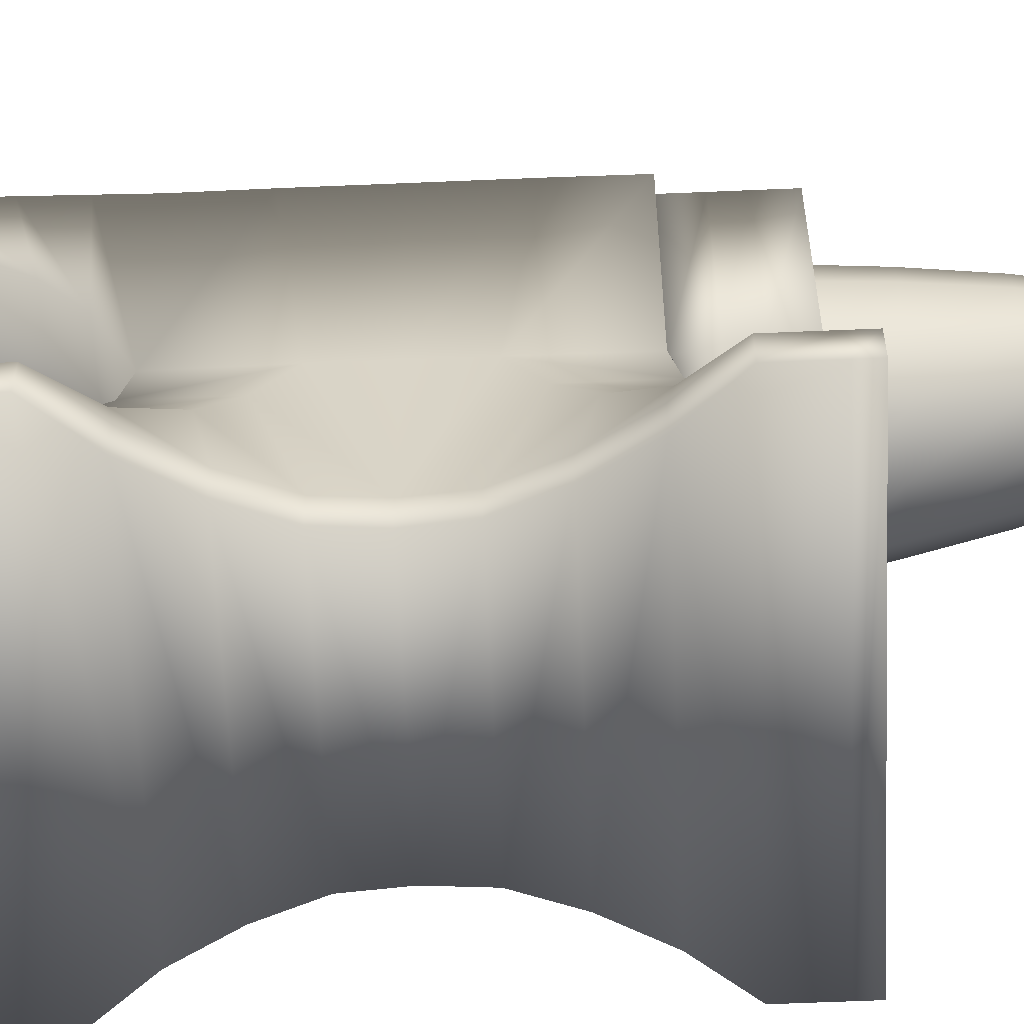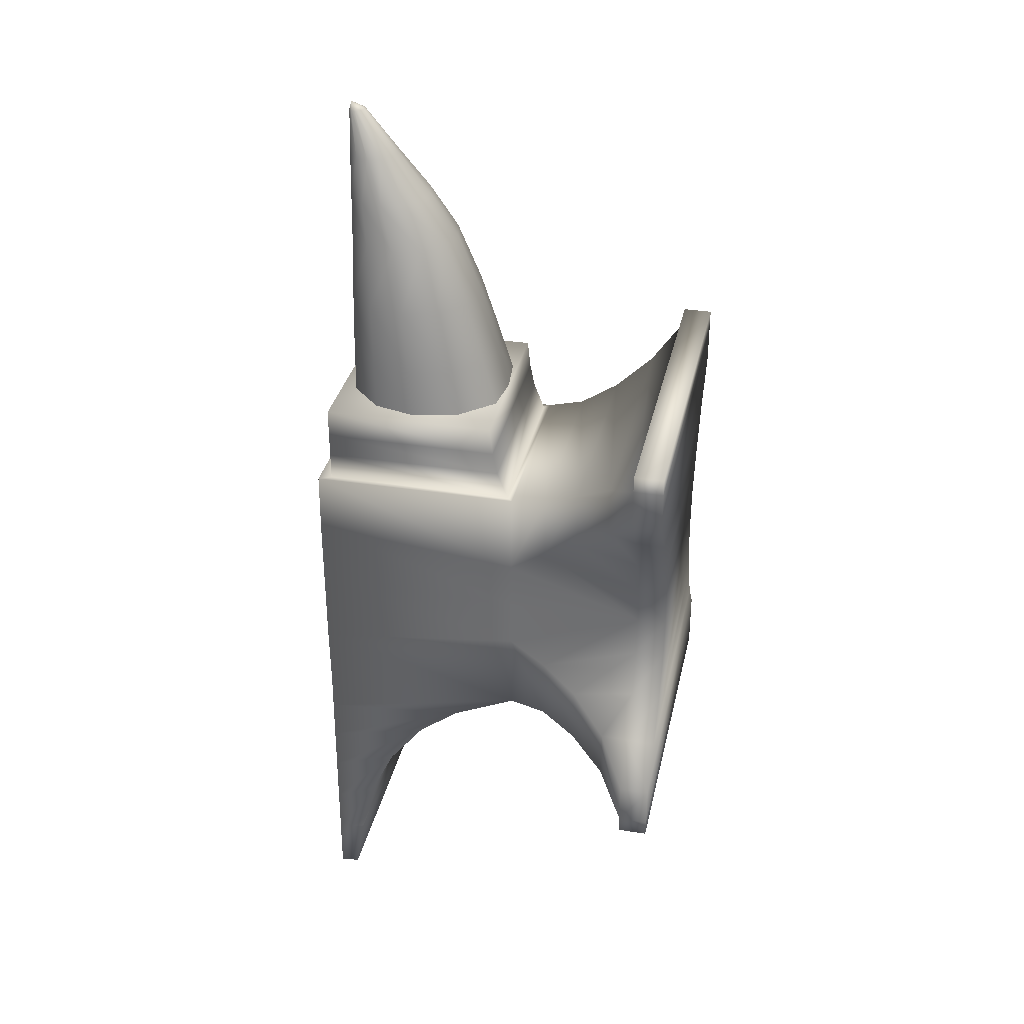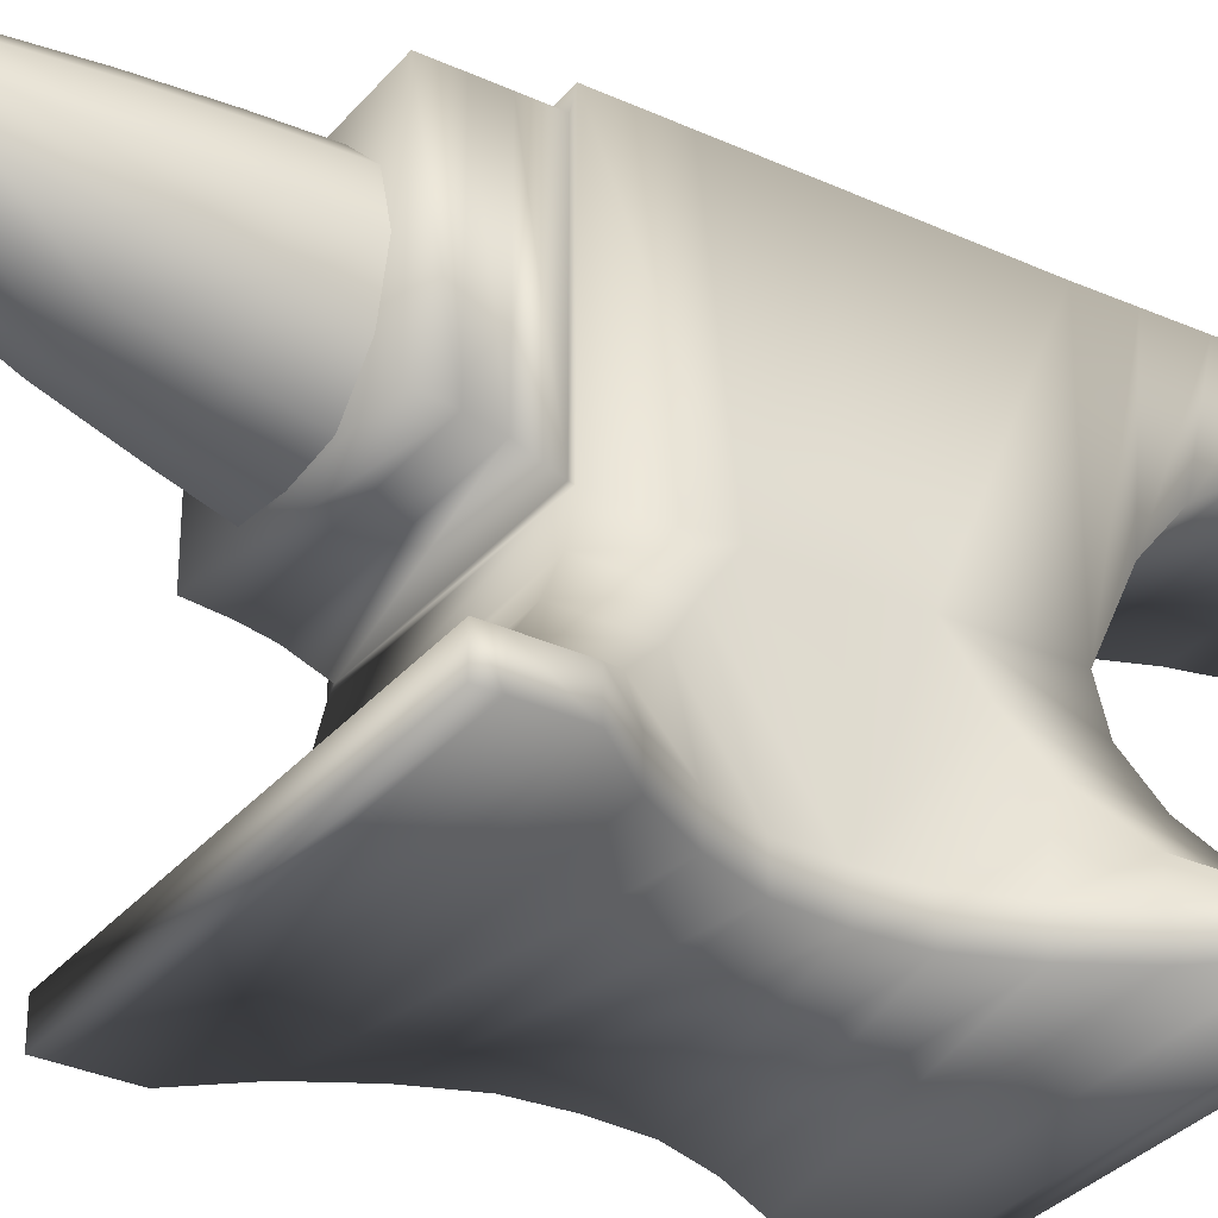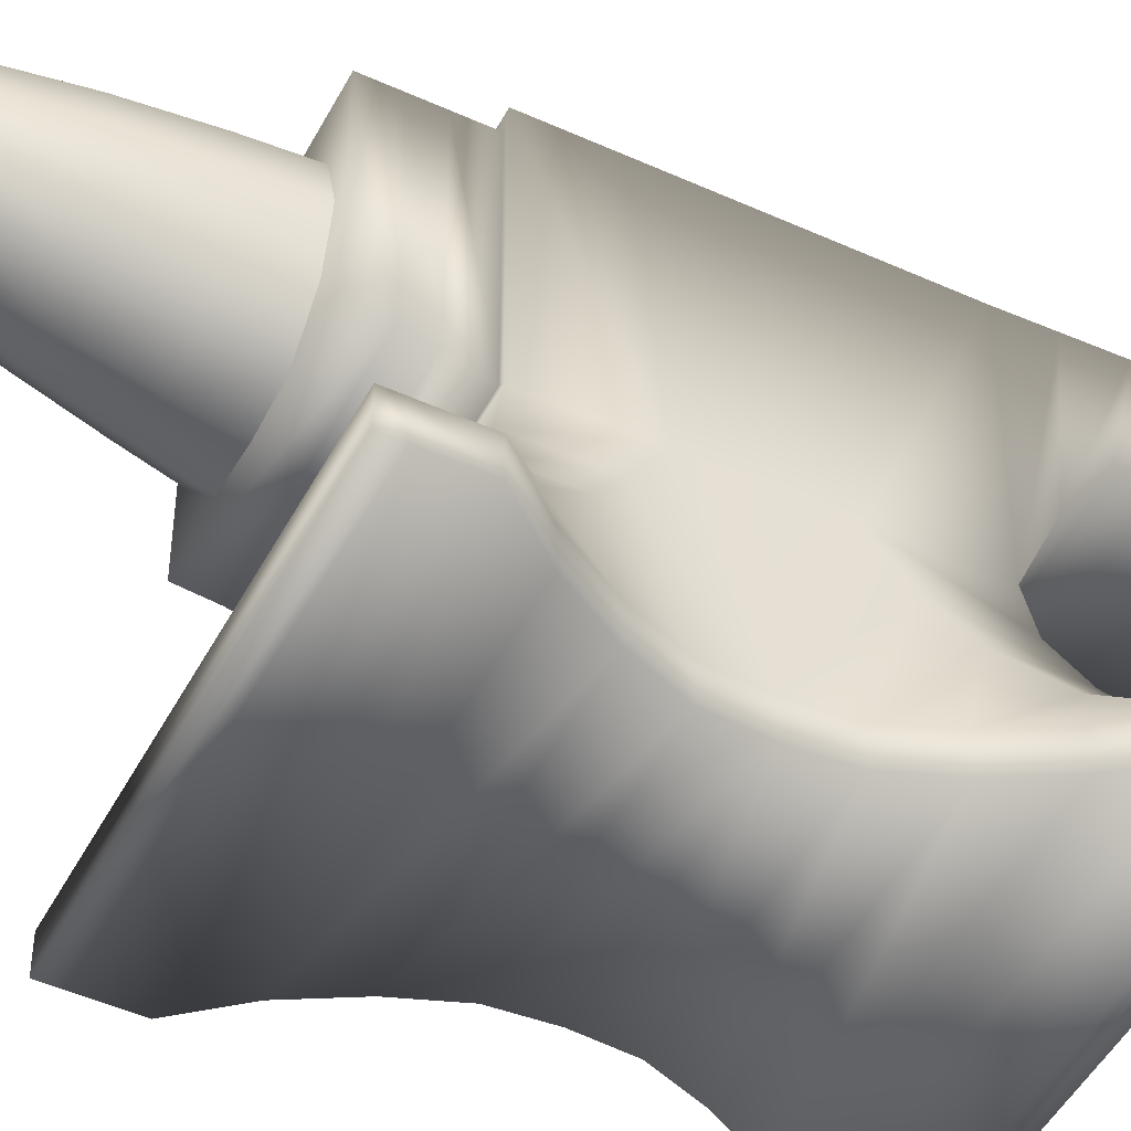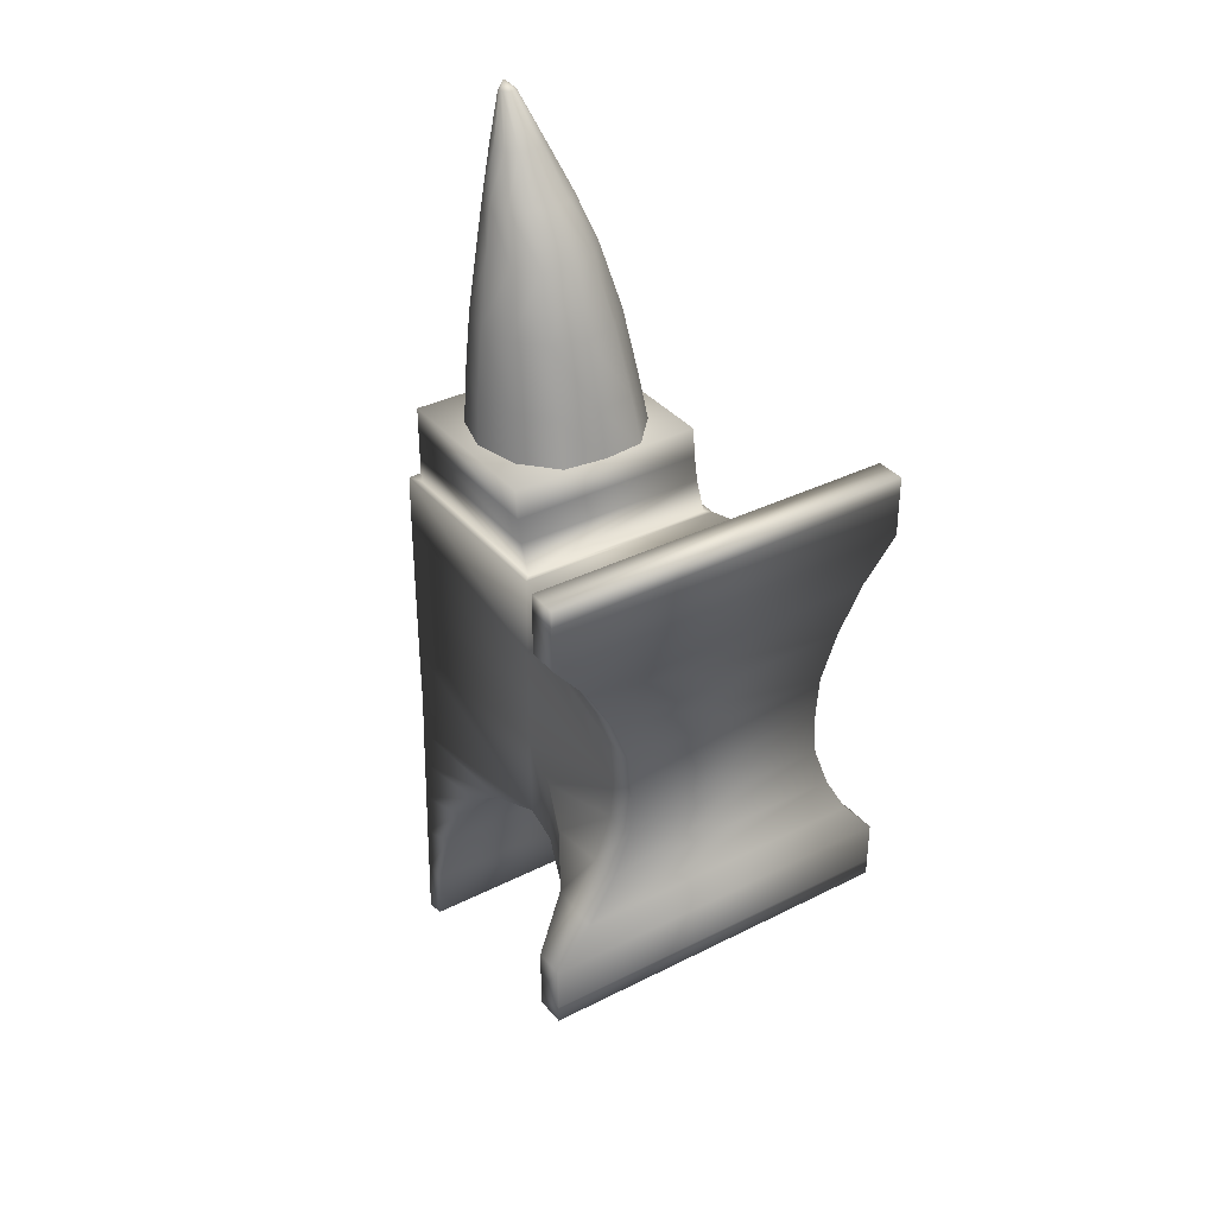
<metadata>
{"format":"obj","ext":"obj","renderer":"f3d","projection":"perspective","resolution":1024,"background":"white","views":[{"elev":-60.3,"azim":-87.5,"up":"+Y"},{"elev":33.5,"azim":-77.8,"up":"+Z"},{"elev":-32.2,"azim":57.2,"up":"+Y"},{"elev":-48.2,"azim":63.1,"up":"+Y"},{"elev":35.3,"azim":-33.8,"up":"+Z"}]}
</metadata>
<code>
v 12.79 47.38 9.01
v 12.79 47.38 -0.1528
v -12.79 47.47 -0.1528
v -12.79 47.47 9.01
v -12.02 45.78 26.65
v -12.02 24.15 26.65
v 12.02 24.15 26.65
v 12.02 45.78 26.65
v 12.88 21.05 6.218
v 12.84 21.06 -0.0351
v 13.46 47.38 -51.95
v 13.46 45 -51.61
v -13.46 45 -51.61
v -13.46 47.38 -51.95
v -12.85 21.15 -6.237
v -12.84 21.15 -0.0351
v -12.79 47.47 -9.316
v -13.02 34.44 -24.39
v -13.13 38.88 -30.1
v 13.13 38.88 -30.1
v 13.02 34.44 -24.39
v -13.02 47.38 -27.24
v -13.13 47.38 -32.86
v 13.02 47.38 -27.24
v 3.802 47.38 -32.86
v -3.802 47.38 -32.86
v 13.13 47.38 -32.86
v 12.02 45.78 16.66
v 12.79 47.38 16.66
v -12.79 47.38 16.66
v -12.02 45.78 16.66
v -12.79 21.06 16.66
v -12.02 21.77 16.66
v 12.02 23.18 20.21
v 12.02 23.77 23.1
v -12.02 23.77 23.1
v -12.02 23.18 20.21
v 12.02 45.78 20.21
v 12.02 45.78 23.1
v -12.02 45.78 20.21
v -12.02 45.78 23.1
v -13.35 43.82 -44.35
v 13.35 43.82 -44.35
v -13.24 41.98 -36.66
v 13.24 41.98 -36.66
v 12.9 29.33 -20.41
v 12.79 21.06 -16.75
v -12.79 21.06 -16.75
v -12.9 29.33 -20.41
v -13.35 47.38 -45.29
v -13.24 47.38 -38.89
v 13.24 47.38 -38.89
v 13.35 47.38 -45.29
v 3.835 47.38 -38.89
v 3.835 44.27 -38.89
v -3.835 44.27 -38.89
v -3.802 44.27 -32.86
v 3.802 44.27 -32.86
v -12.9 47.38 -21.98
v -12.79 47.38 -16.97
v 12.79 47.38 -16.97
v 12.9 47.38 -21.98
v -3.835 47.38 -38.89
v -6.902 47.38 -43.85
v -7.498 47.38 -45.29
v 12.02 21.77 16.66
v -22.64 0.1445 28.76
v -22.64 0.1445 26.68
v 22.64 0.1445 26.68
v 22.64 0.1445 28.76
v -22.64 3.818 28.76
v 22.64 3.818 28.76
v 22.64 3.818 26.68
v -22.64 3.818 26.68
v -22.64 0.1445 21.28
v -22.64 3.818 21.28
v 22.64 0.1445 21.28
v -17.53 7.434 16.79
v -17.53 7.434 23.23
v 17.53 7.434 23.23
v -14.73 11.97 19.9
v -13.18 16.51 17.57
v -13.18 16.51 9.341
v -14.73 11.97 12.38
v -12.79 21.16 6.149
v -18.31 3.818 16.19
v -18.31 0.1445 16.19
v -15.14 0.1445 10.66
v -13.06 0.1445 5.205
v 13.06 0.1445 5.205
v 15.14 0.1445 10.66
v -15.14 3.818 10.66
v -13.06 3.818 5.205
v -12.66 0.1445 -0.0249
v 12.66 0.1445 -0.0249
v -12.66 3.818 -0.0249
v 18.31 0.1445 16.19
v 13.18 16.51 17.57
v 14.73 11.97 19.9
v 12.79 21.06 16.66
v 22.64 3.818 21.28
v 17.53 7.434 16.79
v 13.18 16.51 9.341
v 14.73 11.97 12.38
v 18.31 3.818 16.19
v 13.06 3.818 5.205
v 15.14 3.818 10.66
v 12.66 3.818 -0.0249
v 22.64 0.1445 -26.73
v -22.64 0.1445 -26.73
v -22.64 0.1445 -28.81
v 22.64 0.1445 -28.81
v 22.64 3.818 -28.81
v -22.64 3.818 -28.81
v -22.64 3.818 -26.73
v 22.64 3.818 -26.73
v -22.64 0.1445 -21.33
v -22.64 3.818 -21.33
v 22.64 0.1445 -21.33
v -17.53 7.434 -16.84
v -17.53 7.434 -23.28
v 17.53 7.434 -23.28
v -13.18 16.51 -9.39
v -13.18 16.51 -17.62
v -14.73 11.97 -19.95
v -14.73 11.97 -12.43
v -18.31 3.818 -16.24
v -18.31 0.1445 -16.24
v 13.06 0.1445 -5.254
v -13.06 0.1445 -5.254
v -15.14 0.1445 -10.71
v 15.14 0.1445 -10.71
v -13.06 3.818 -5.254
v -15.14 3.818 -10.71
v 18.31 0.1445 -16.24
v 13.18 16.51 -17.62
v 14.73 11.97 -19.95
v 22.64 3.818 -21.33
v 17.53 7.434 -16.84
v 13.18 16.51 -9.39
v 14.73 11.97 -12.43
v 12.85 21.06 -6.22
v 18.31 3.818 -16.24
v 15.14 3.818 -10.71
v 13.06 3.818 -5.254
v 12.79 47.38 -9.316
v -5.461 47.38 -47.33
v -6.902 47.38 -46.73
v -6.902 45.08 -46.73
v -5.461 45.08 -47.33
v -7.498 45.08 -45.29
v -6.902 45.08 -43.85
v -5.461 47.38 -43.25
v -5.461 45.08 -43.25
v -4.021 47.38 -43.85
v -4.021 45.08 -43.85
v -3.424 47.38 -45.29
v -3.424 45.08 -45.29
v -4.021 47.38 -46.73
v -4.021 45.08 -46.73
v -5.461 45.08 -45.29
v 9.792 35.41 32.4
v 10.48 34.69 26.25
v 9.076 40.01 26.25
v 8.48 40.31 32.57
v 5.24 43.84 26.25
v 4.896 43.89 32.69
v -0.0001 45.25 26.25
v -0.0001 45.2 32.74
v -5.24 43.84 26.25
v -4.896 43.89 32.69
v -9.076 40.01 26.25
v -8.48 40.31 32.57
v -10.48 34.69 26.25
v -9.792 35.41 32.4
v -9.076 28.91 26.25
v -8.48 30.28 32.25
v -5.24 24.73 26.25
v -4.896 26.44 32.15
v -0.0001 24.13 26.25
v -0.0001 25.44 32.12
v 5.24 24.73 26.25
v 4.896 26.44 32.15
v 9.076 28.91 26.25
v 8.48 30.28 32.25
v 8.573 36.32 40.22
v 7.45 40.68 40.23
v 4.313 43.87 40.22
v -0.0001 45.03 40.22
v -4.313 43.87 40.22
v -7.45 40.68 40.23
v -8.573 36.32 40.22
v -7.402 31.97 40.19
v -4.264 28.83 40.16
v -0.0001 27.76 40.15
v 4.264 28.83 40.16
v 7.401 31.97 40.19
v 5.008 39.51 53.13
v 6.702 37.77 47.72
v 5.804 41.32 47.72
v 4.342 42.12 53.07
v 3.351 43.89 47.7
v 2.509 44.03 53.02
v -0.0001 44.83 47.7
v -0.0001 44.72 53
v -3.351 43.89 47.7
v -2.509 44.03 53.02
v -5.804 41.32 47.72
v -4.342 42.12 53.07
v -6.702 37.77 47.72
v -5.008 39.51 53.13
v -5.804 34.21 47.7
v -4.332 36.88 53.16
v -3.351 31.64 47.68
v -2.498 34.98 53.19
v -0.0001 30.82 47.67
v -0.0001 34.35 53.19
v 3.351 31.64 47.68
v 2.498 34.98 53.19
v 5.804 34.21 47.7
v 4.332 36.88 53.16
v 1.011 43.48 63.77
v 3.098 41.52 58.38
v 2.683 43.08 58.35
v 0.8759 43.98 63.73
v 1.549 44.21 58.32
v 0.5057 44.35 63.71
v -0.0001 44.63 58.31
v -0.0001 44.49 63.7
v -1.549 44.21 58.32
v -0.5059 44.35 63.71
v -2.683 43.08 58.35
v -0.8761 43.98 63.73
v -3.098 41.52 58.38
v -1.012 43.48 63.77
v -2.683 39.96 58.4
v -0.8761 42.98 63.81
v -1.549 38.81 58.42
v -0.5059 42.61 63.84
v -0.0001 38.4 58.42
v -0.0001 42.47 63.85
v 1.549 38.81 58.42
v 0.5057 42.61 63.84
v 2.683 39.96 58.4
v 0.8759 42.98 63.81
v -0.0001 44.2 64.67
g g Box002_Box002
f 1 2 3
f 3 4 1
f 5 6 7
f 7 8 5
f 9 10 2
f 2 1 9
f 11 12 13
f 13 14 11
f 15 16 3
f 3 17 15
f 18 19 20
f 20 21 18
f 18 22 23
f 23 19 18
f 24 25 26
f 26 22 24
f 21 20 27
f 27 24 21
f 28 29 30
f 30 31 28
f 31 30 32
f 32 33 31
f 34 35 36
f 36 37 34
f 34 38 39
f 39 35 34
f 40 41 39
f 39 38 40
f 37 36 41
f 41 40 37
f 42 13 12
f 12 43 42
f 44 42 43
f 43 45 44
f 19 44 45
f 45 20 19
f 46 47 48
f 48 49 46
f 46 49 18
f 18 21 46
f 42 50 14
f 14 13 42
f 44 51 50
f 50 42 44
f 19 23 51
f 51 44 19
f 52 53 54
f 55 56 57
f 57 58 55
f 59 60 61
f 61 62 59
f 22 59 62
f 62 24 22
f 43 12 11
f 11 53 43
f 45 43 53
f 53 52 45
f 20 45 52
f 52 27 20
f 62 61 47
f 47 46 62
f 24 62 46
f 46 21 24
f 26 63 51
f 51 23 26
f 25 27 52
f 52 54 25
f 55 54 63
f 63 56 55
f 56 63 26
f 26 57 56
f 57 26 25
f 25 58 57
f 58 25 54
f 54 55 58
f 26 23 22
f 24 27 25
f 50 51 63
f 50 63 64
f 64 65 50
f 35 7 6
f 6 36 35
f 33 66 34
f 34 37 33
f 35 39 8
f 8 7 35
f 38 34 66
f 66 28 38
f 41 5 8
f 8 39 41
f 38 28 31
f 31 40 38
f 36 6 5
f 5 41 36
f 40 31 33
f 33 37 40
f 67 68 69
f 69 70 67
f 71 72 73
f 73 74 71
f 67 70 72
f 72 71 67
f 75 68 74
f 74 76 75
f 68 75 77
f 77 69 68
f 68 67 71
f 71 74 68
f 78 76 74
f 74 79 78
f 74 73 80
f 80 79 74
f 81 82 83
f 83 84 81
f 79 81 84
f 84 78 79
f 82 32 85
f 85 83 82
f 75 76 86
f 86 87 75
f 88 89 90
f 90 91 88
f 92 93 89
f 89 88 92
f 89 94 95
f 95 90 89
f 93 96 94
f 94 89 93
f 87 88 91
f 91 97 87
f 86 92 88
f 88 87 86
f 76 78 86
f 78 84 92
f 92 86 78
f 93 92 84
f 84 83 93
f 83 85 96
f 96 93 83
f 16 96 85
f 98 82 81
f 81 99 98
f 99 81 79
f 79 80 99
f 100 32 82
f 82 98 100
f 77 75 87
f 87 97 77
f 73 69 77
f 77 101 73
f 72 70 69
f 69 73 72
f 73 101 102
f 102 80 73
f 103 98 99
f 99 104 103
f 104 99 80
f 80 102 104
f 9 100 98
f 98 103 9
f 105 101 77
f 77 97 105
f 90 106 107
f 107 91 90
f 95 108 106
f 106 90 95
f 91 107 105
f 105 97 91
f 105 102 101
f 107 104 102
f 102 105 107
f 104 107 106
f 106 103 104
f 108 9 103
f 103 106 108
f 9 108 10
f 109 110 111
f 111 112 109
f 113 114 115
f 115 116 113
f 112 111 114
f 114 113 112
f 115 110 117
f 117 118 115
f 119 117 110
f 110 109 119
f 114 111 110
f 110 115 114
f 115 118 120
f 120 121 115
f 116 115 121
f 121 122 116
f 123 124 125
f 125 126 123
f 126 125 121
f 121 120 126
f 15 48 124
f 124 123 15
f 127 118 117
f 117 128 127
f 129 130 131
f 131 132 129
f 130 133 134
f 134 131 130
f 95 94 130
f 130 129 95
f 94 96 133
f 133 130 94
f 132 131 128
f 128 135 132
f 131 134 127
f 127 128 131
f 127 120 118
f 134 126 120
f 120 127 134
f 126 134 133
f 133 123 126
f 96 15 123
f 123 133 96
f 15 96 16
f 125 124 136
f 136 137 125
f 121 125 137
f 137 122 121
f 124 48 47
f 47 136 124
f 117 119 135
f 135 128 117
f 119 109 116
f 116 138 119
f 109 112 113
f 113 116 109
f 139 138 116
f 116 122 139
f 137 136 140
f 140 141 137
f 122 137 141
f 141 139 122
f 136 47 142
f 142 140 136
f 119 138 143
f 143 135 119
f 144 145 129
f 129 132 144
f 145 108 95
f 95 129 145
f 143 144 132
f 132 135 143
f 138 139 143
f 139 141 144
f 144 143 139
f 145 144 141
f 141 140 145
f 140 142 108
f 108 145 140
f 10 108 142
f 146 61 60
f 60 17 146
f 2 146 17
f 17 3 2
f 4 30 29
f 29 1 4
f 142 47 61
f 61 146 142
f 10 142 146
f 146 2 10
f 85 32 30
f 30 4 85
f 16 85 4
f 4 3 16
f 17 60 48
f 48 15 17
f 147 148 149
f 149 150 147
f 149 148 65
f 65 151 149
f 151 65 64
f 64 152 151
f 152 64 153
f 153 154 152
f 154 153 155
f 155 156 154
f 156 155 157
f 157 158 156
f 158 157 159
f 159 160 158
f 160 159 147
f 147 150 160
f 147 159 11
f 11 14 147
f 11 159 157
f 157 53 11
f 148 14 50
f 50 65 148
f 14 148 147
f 155 54 53
f 53 157 155
f 153 63 54
f 54 155 153
f 63 153 64
f 9 1 29
f 29 100 9
f 66 100 29
f 29 28 66
f 33 32 100
f 100 66 33
f 22 18 49
f 49 59 22
f 150 149 161
f 149 151 161
f 151 152 161
f 152 154 161
f 154 156 161
f 156 158 161
f 158 160 161
f 160 150 161
f 59 49 48
f 48 60 59
f 162 163 164
f 164 165 162
f 165 164 166
f 166 167 165
f 167 166 168
f 168 169 167
f 169 168 170
f 170 171 169
f 171 170 172
f 172 173 171
f 173 172 174
f 174 175 173
f 175 174 176
f 176 177 175
f 177 176 178
f 178 179 177
f 179 178 180
f 180 181 179
f 181 180 182
f 182 183 181
f 183 182 184
f 184 185 183
f 185 184 163
f 163 162 185
f 186 162 165
f 165 187 186
f 187 165 167
f 167 188 187
f 188 167 169
f 169 189 188
f 189 169 171
f 171 190 189
f 190 171 173
f 173 191 190
f 191 173 175
f 175 192 191
f 192 175 177
f 177 193 192
f 193 177 179
f 179 194 193
f 194 179 181
f 181 195 194
f 195 181 183
f 183 196 195
f 196 183 185
f 185 197 196
f 197 185 162
f 162 186 197
f 198 199 200
f 200 201 198
f 201 200 202
f 202 203 201
f 203 202 204
f 204 205 203
f 205 204 206
f 206 207 205
f 207 206 208
f 208 209 207
f 209 208 210
f 210 211 209
f 211 210 212
f 212 213 211
f 213 212 214
f 214 215 213
f 215 214 216
f 216 217 215
f 217 216 218
f 218 219 217
f 219 218 220
f 220 221 219
f 221 220 199
f 199 198 221
f 222 223 224
f 224 225 222
f 225 224 226
f 226 227 225
f 227 226 228
f 228 229 227
f 229 228 230
f 230 231 229
f 231 230 232
f 232 233 231
f 233 232 234
f 234 235 233
f 235 234 236
f 236 237 235
f 237 236 238
f 238 239 237
f 239 238 240
f 240 241 239
f 241 240 242
f 242 243 241
f 243 242 244
f 244 245 243
f 245 244 223
f 223 222 245
f 222 225 246
f 225 227 246
f 227 229 246
f 229 231 246
f 231 233 246
f 233 235 246
f 235 237 246
f 237 239 246
f 239 241 246
f 241 243 246
f 243 245 246
f 245 222 246
f 186 187 200
f 200 199 186
f 187 188 202
f 202 200 187
f 188 189 204
f 204 202 188
f 189 190 206
f 206 204 189
f 190 191 208
f 208 206 190
f 191 192 210
f 210 208 191
f 192 193 212
f 212 210 192
f 193 194 214
f 214 212 193
f 194 195 216
f 216 214 194
f 195 196 218
f 218 216 195
f 196 197 220
f 220 218 196
f 197 186 199
f 199 220 197
f 198 201 224
f 224 223 198
f 201 203 226
f 226 224 201
f 203 205 228
f 228 226 203
f 205 207 230
f 230 228 205
f 207 209 232
f 232 230 207
f 209 211 234
f 234 232 209
f 211 213 236
f 236 234 211
f 213 215 238
f 238 236 213
f 215 217 240
f 240 238 215
f 217 219 242
f 242 240 217
f 219 221 244
f 244 242 219
f 221 198 223
f 223 244 221

</code>
